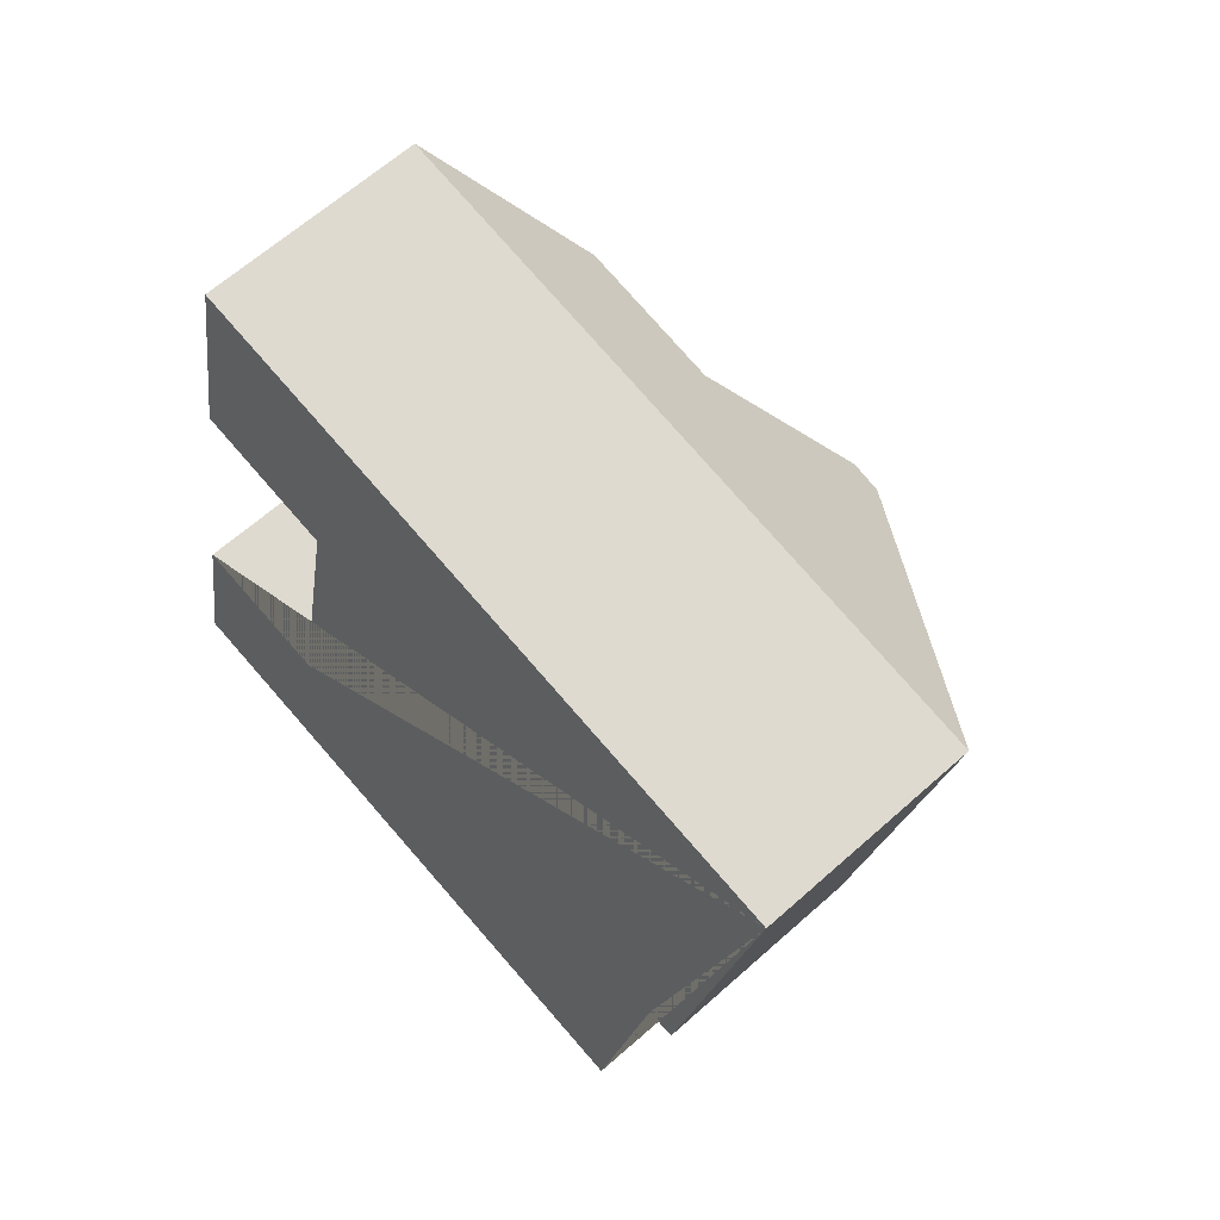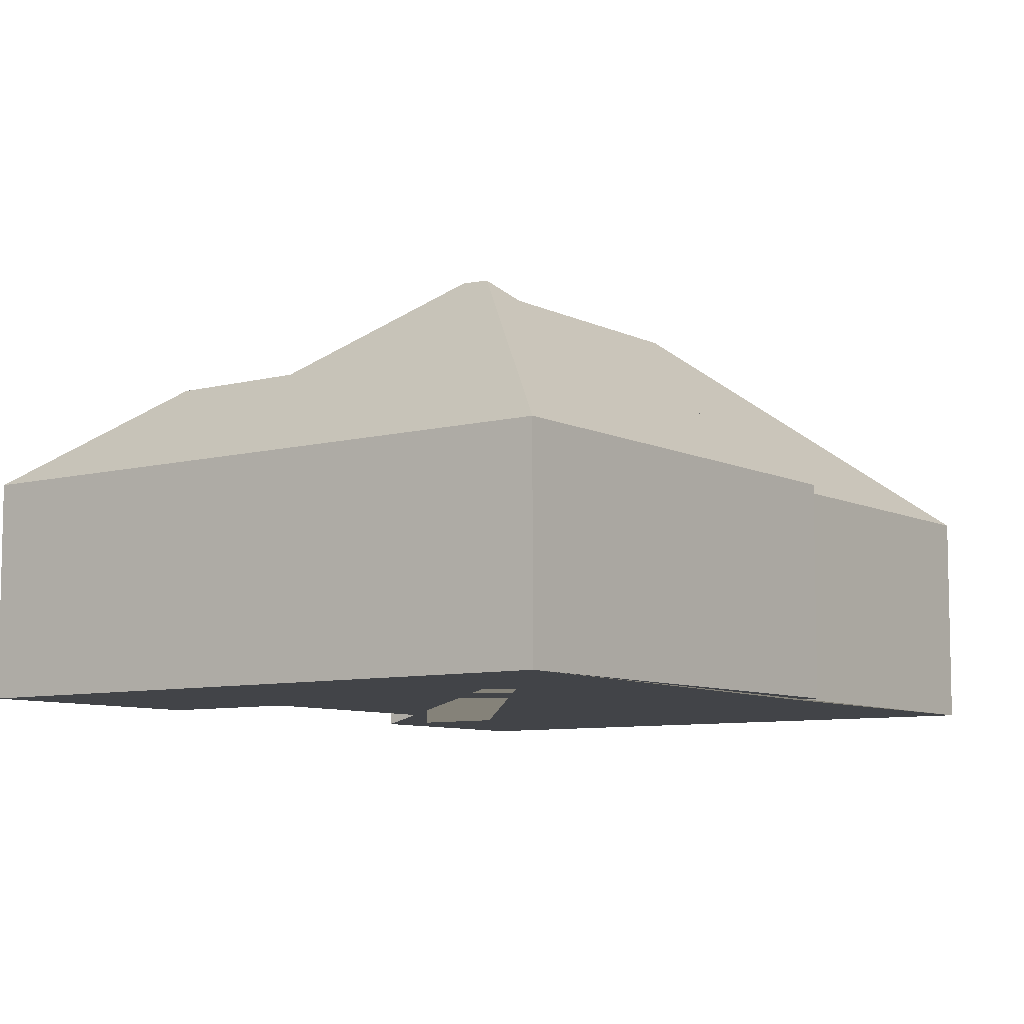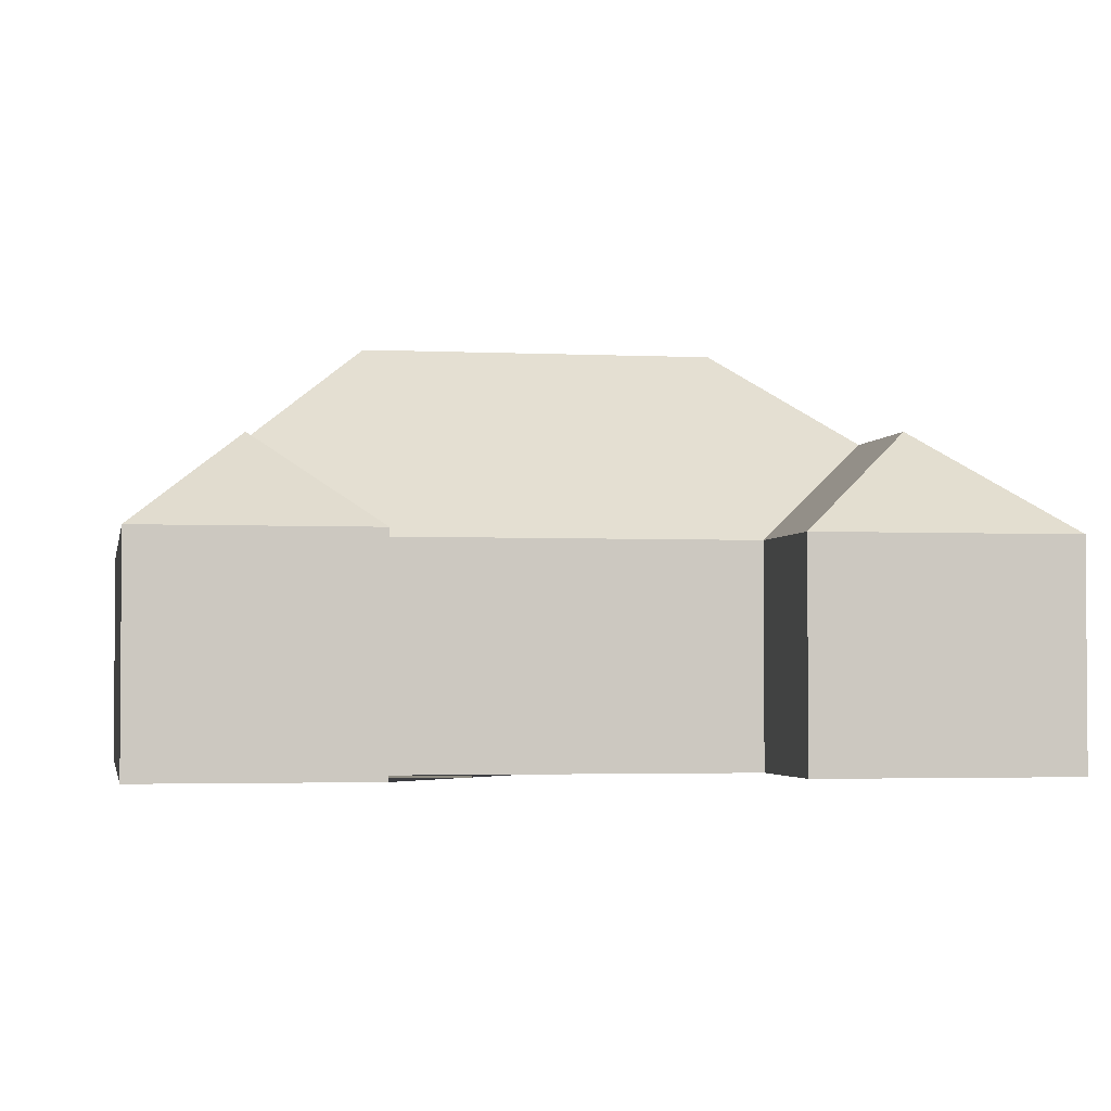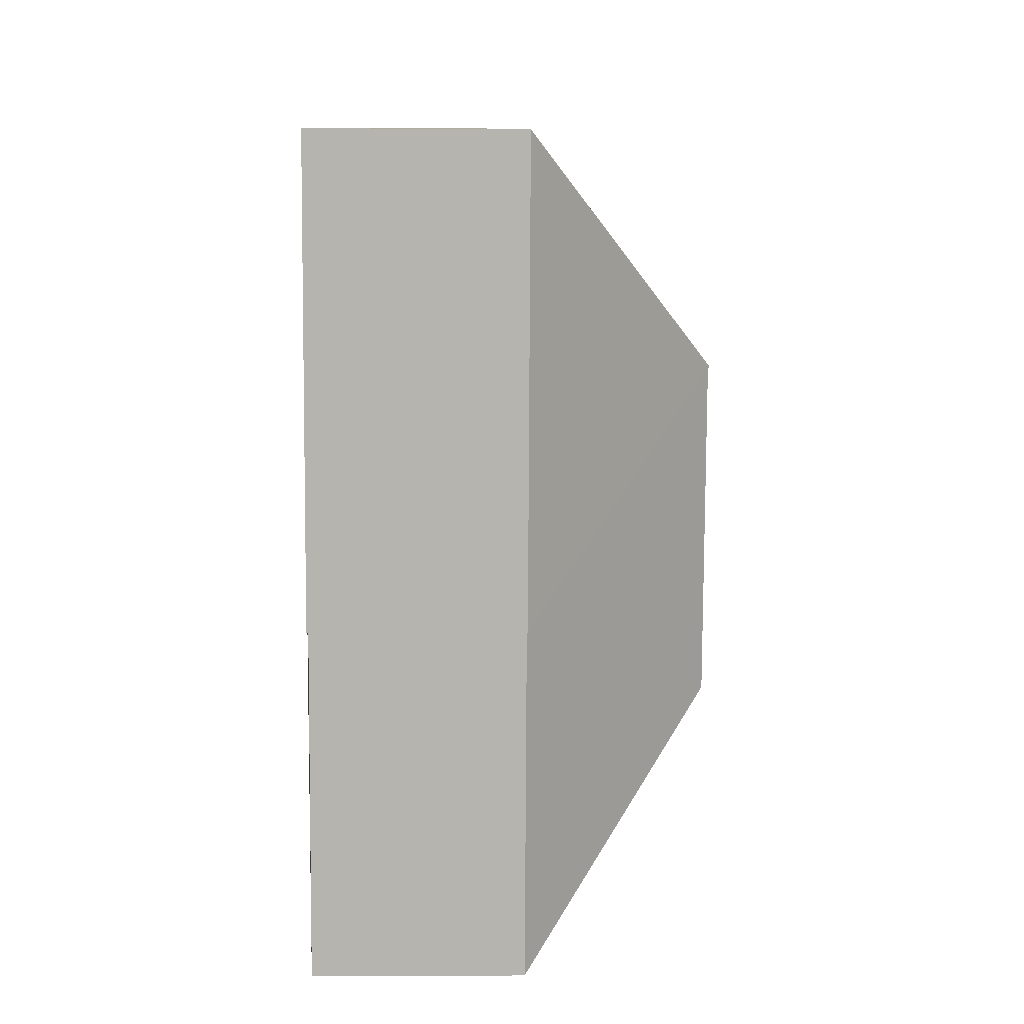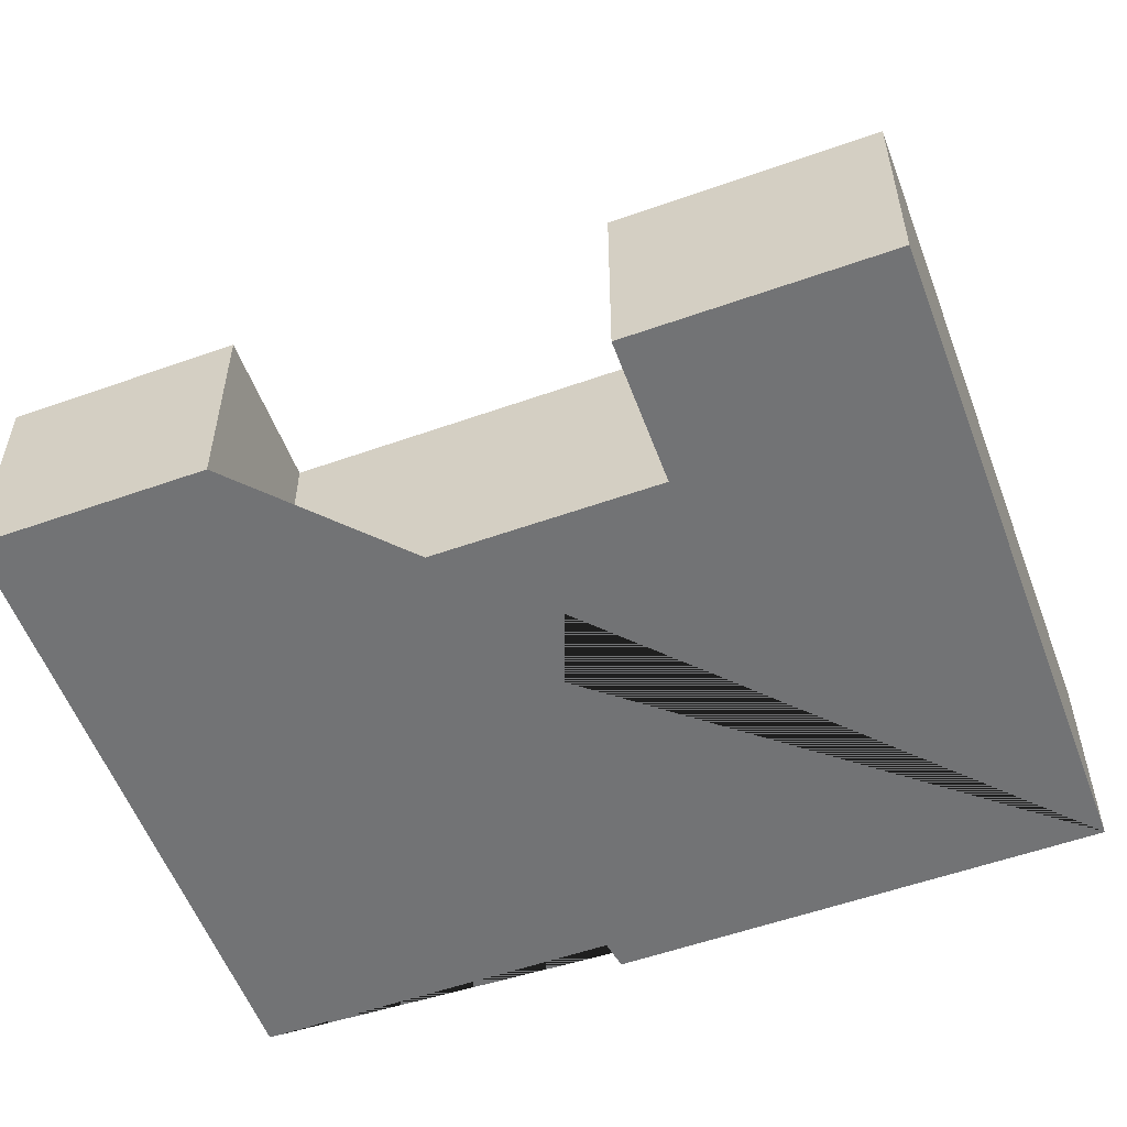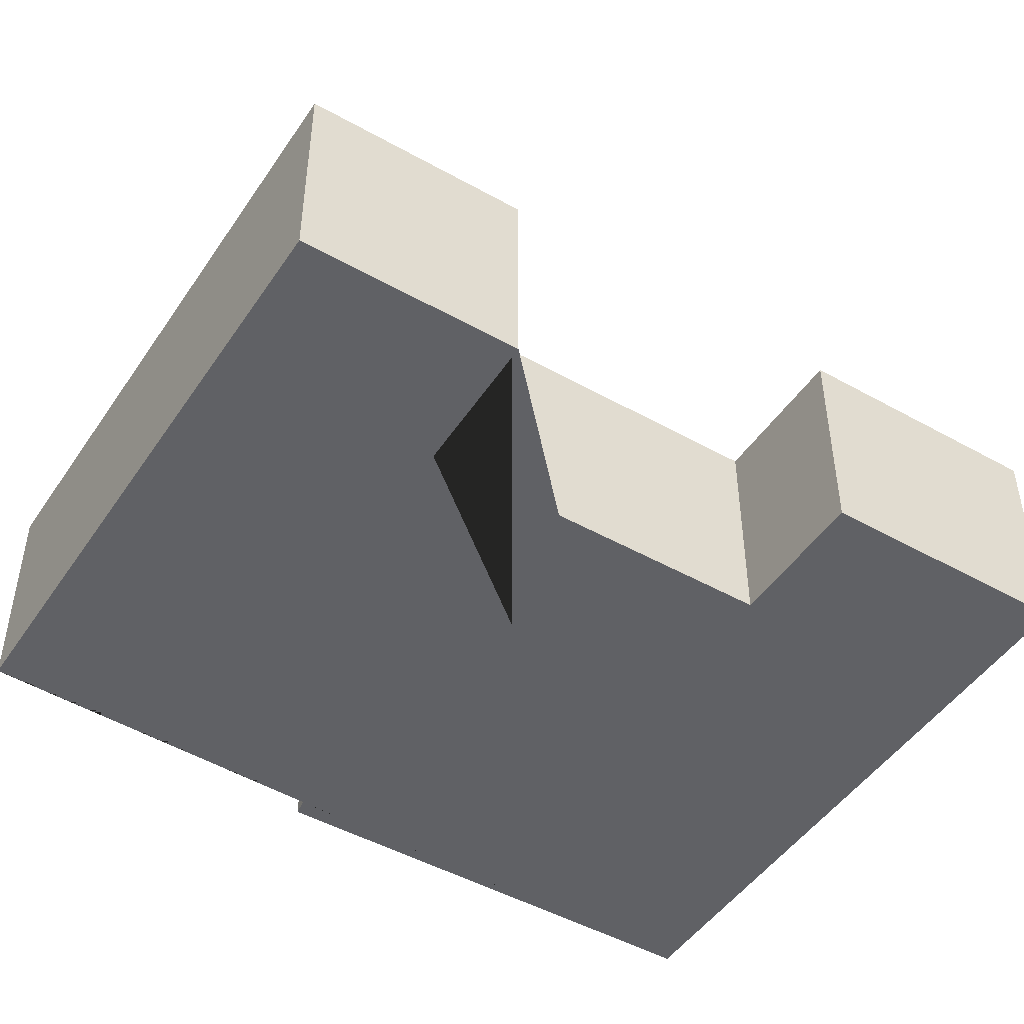
<metadata>
{"format":"obj","ext":"obj","renderer":"f3d","projection":"perspective","resolution":1024,"background":"white","views":[{"elev":63.6,"azim":47.9,"up":"+Z"},{"elev":-8.0,"azim":47.2,"up":"+Y"},{"elev":-2.7,"azim":-89.4,"up":"+Y"},{"elev":-1.2,"azim":88.5,"up":"+Z"},{"elev":-55.7,"azim":-58.8,"up":"+Y"},{"elev":-47.6,"azim":-111.5,"up":"+Y"}]}
</metadata>
<code>
o BK39_500_017031_0041
v 296.7 75 -59.29
v 71.13 75 -16.31
v 107 110.4 -67.96
v 155.7 110.5 -77.33
v 200.1 144.3 -128.6
v 189.2 145 -127.5
v 54.44 75 -104
v 104.5 75 -113.7
v 265.2 75 -224.7
v 255 75 -224.5
v 166 144.8 -248.8
v 29.55 75 -229.1
v 80.8 75 -238.5
v 111.4 106.6 -285.2
v 63.49 106.5 -276.2
v 14.98 75 -305.6
v 231.4 75 -346.7
v 296.7 0 -59.29
v 71.13 0 -16.31
v 54.44 0 -104
v 104.5 0 -113.7
v 80.8 0 -238.5
v 29.55 0 -229.1
v 14.98 0 -305.6
v 231.4 0 -346.7
v 255 0 -224.5
v 265.2 0 -224.7
f 2 3 7
f 1 5 6 4 3 2
f 9 5 1
f 6 10 9 5
f 11 6 10 17
f 14 11 17 16 15
f 12 15 16
f 13 14 15 12
f 8 13 14 11 6 4
f 7 8 4 3
f 18 19 20 21 22 23 24 25 26 27
f 1 18 19 2
f 2 19 20 7
f 7 20 21 8
f 8 21 22 13
f 13 22 23 12
f 12 23 24 16
f 16 24 25 17
f 17 25 26 10
f 10 26 27 9
f 9 27 18 1

</code>
